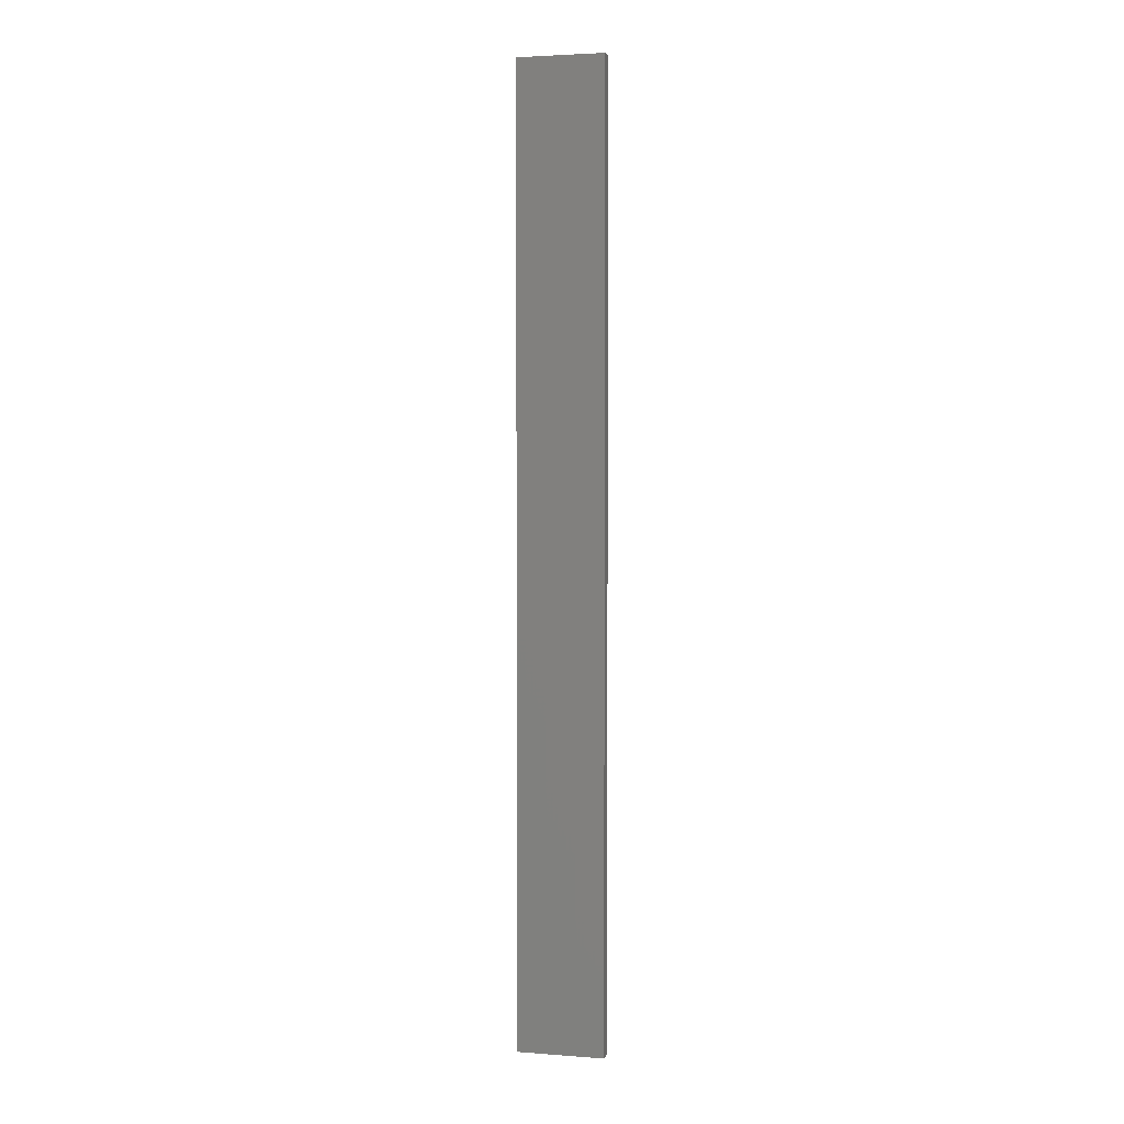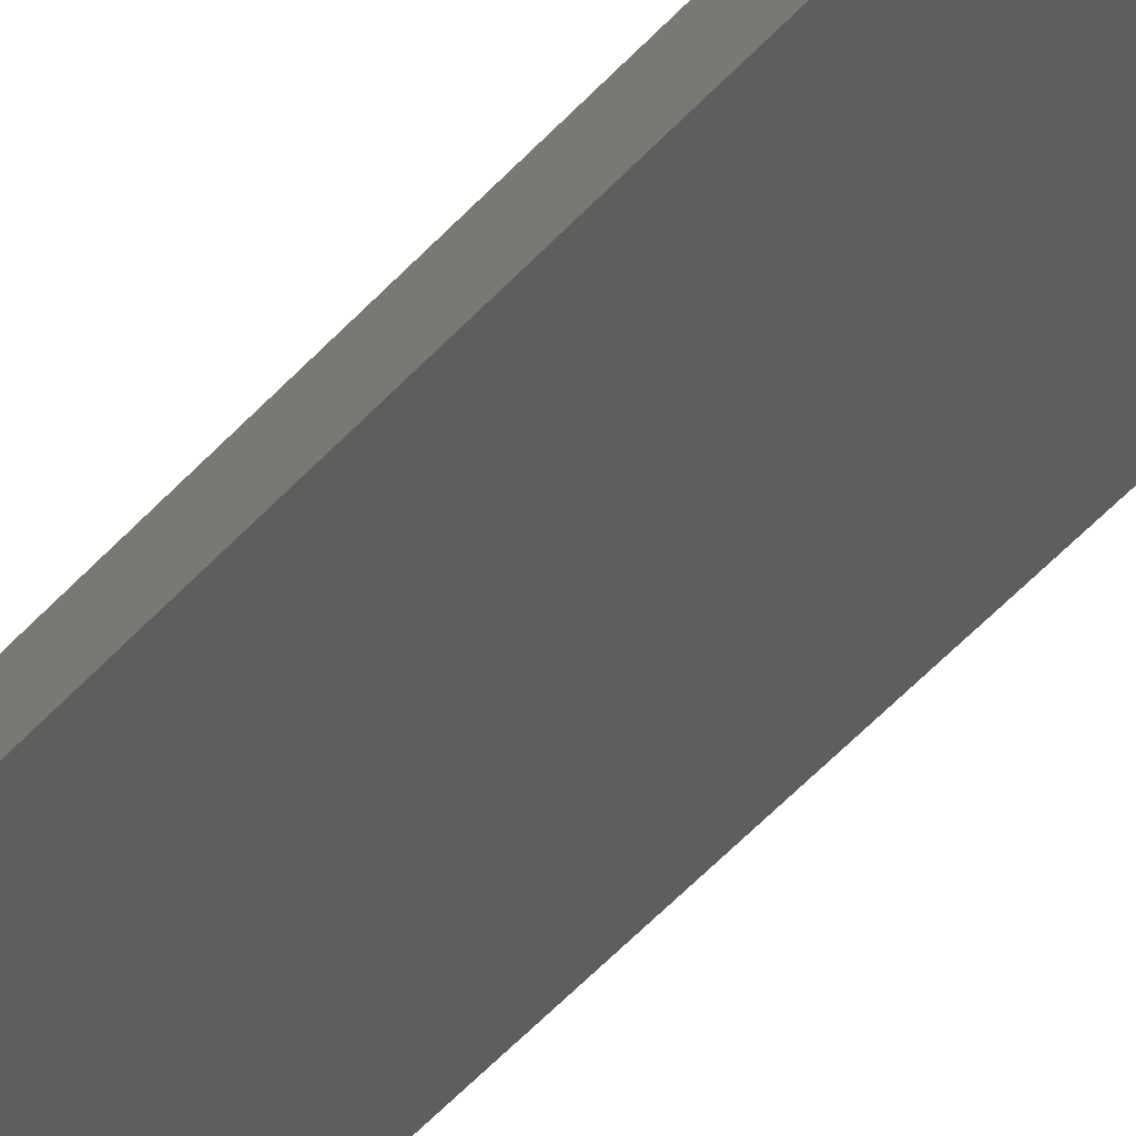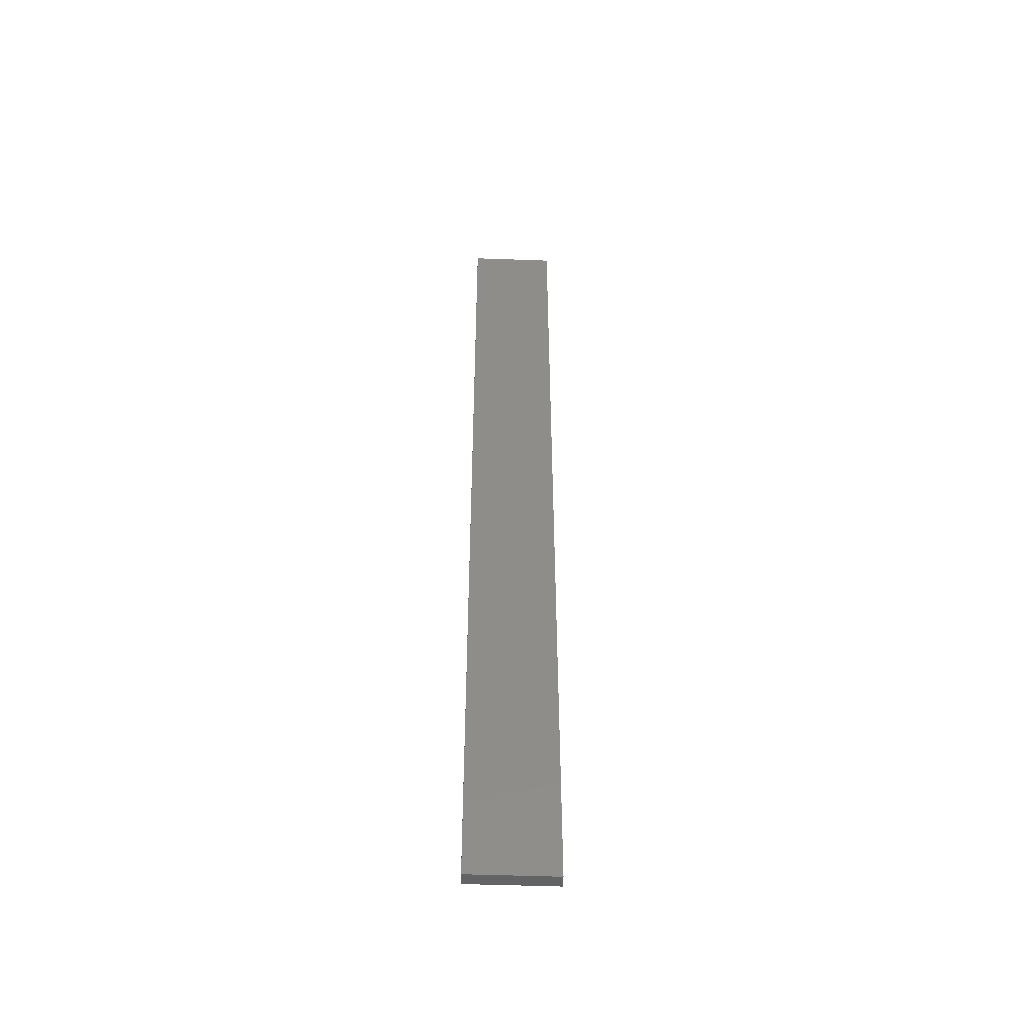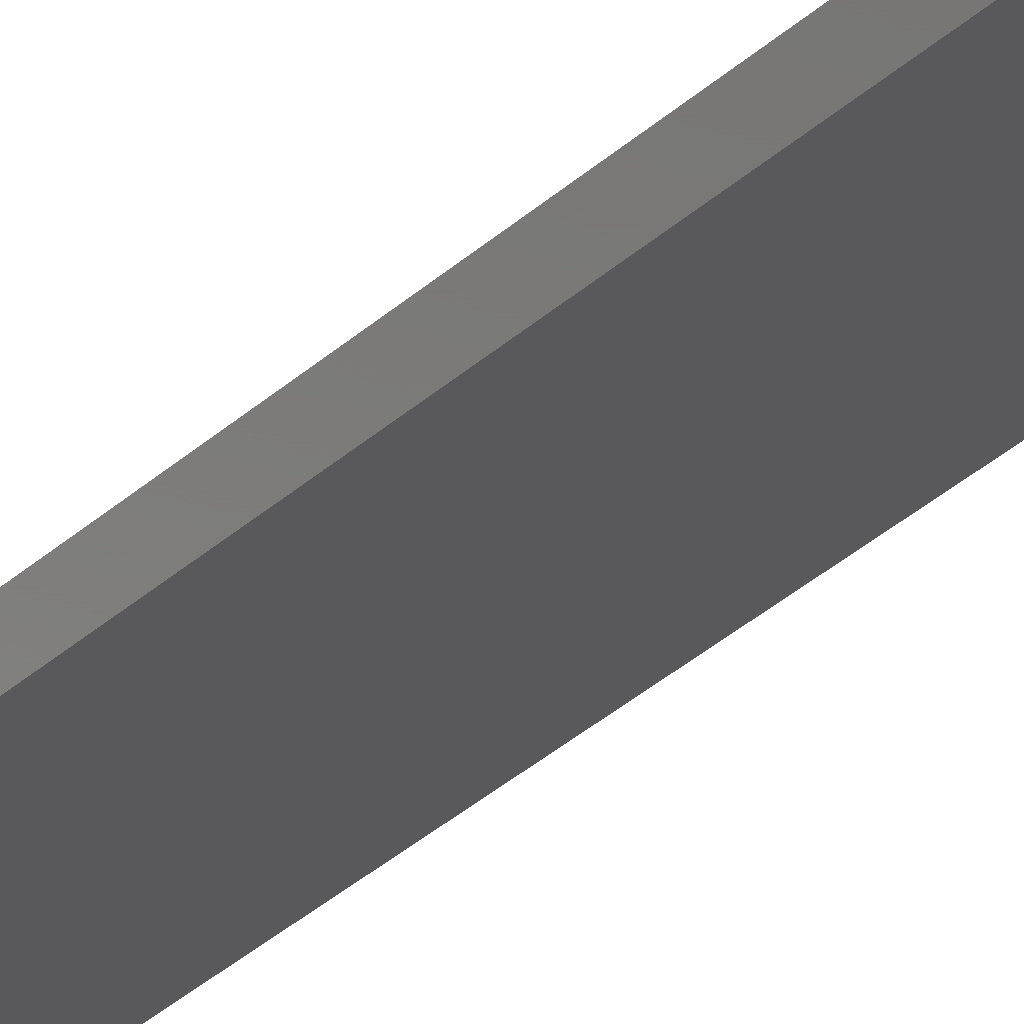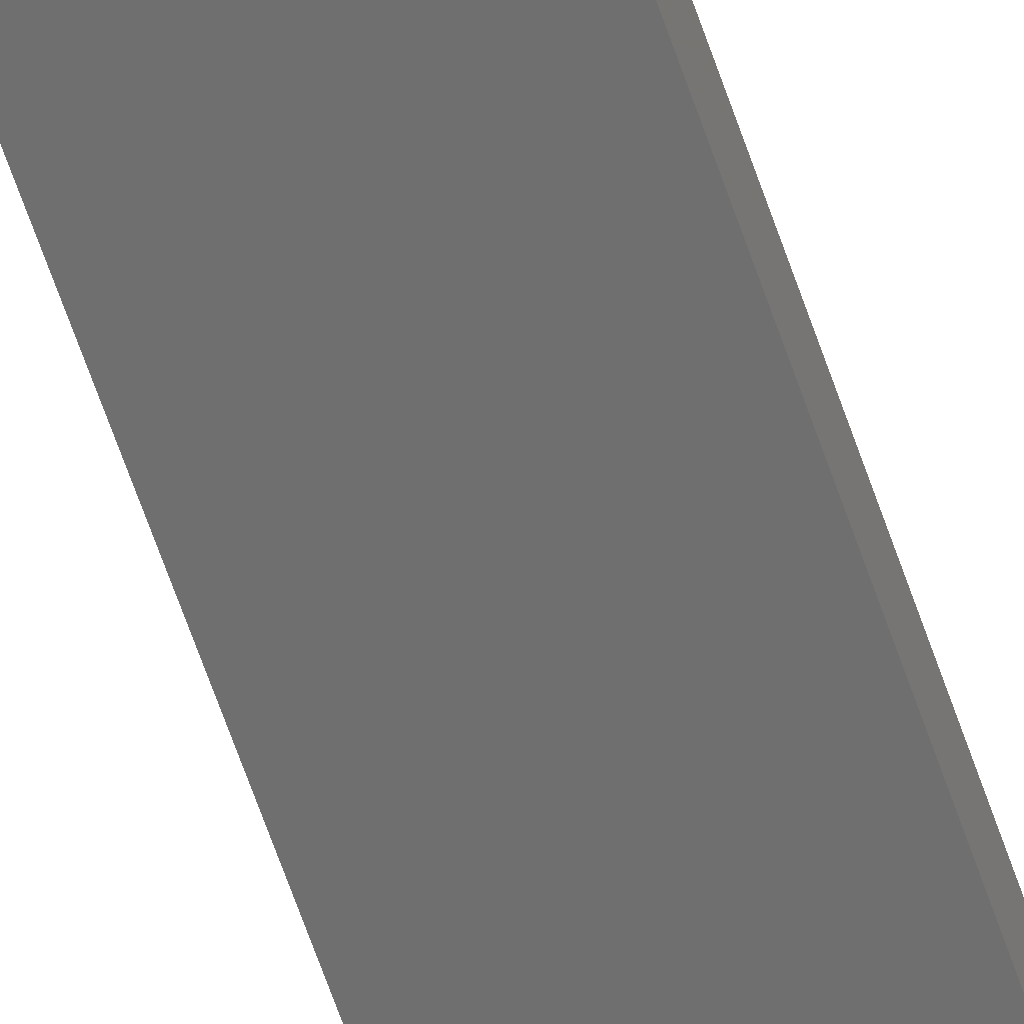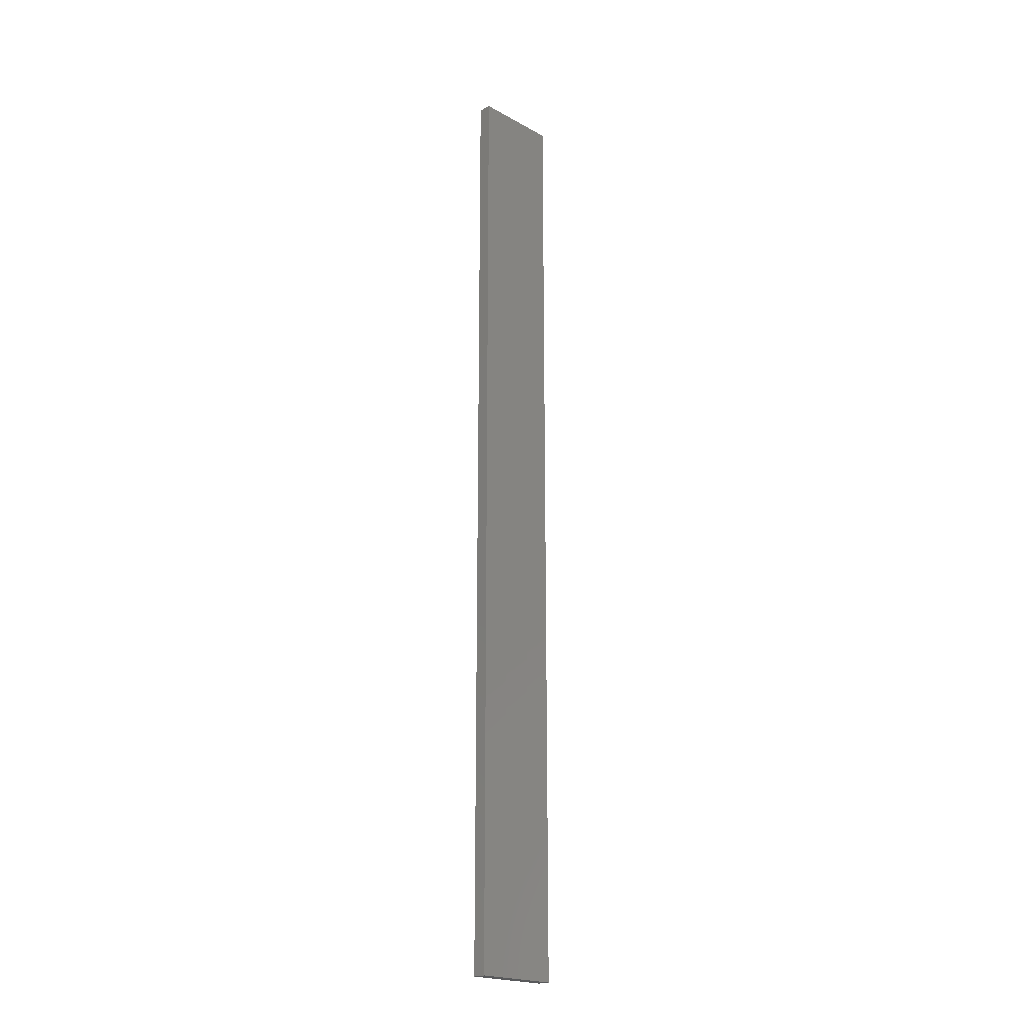
<metadata>
{"format":"stl","ext":"stl","renderer":"f3d","projection":"perspective","resolution":1024,"background":"white","views":[{"elev":3.2,"azim":2.1,"up":"+Z"},{"elev":-46.1,"azim":142.0,"up":"+Y"},{"elev":-49.3,"azim":-14.3,"up":"+Z"},{"elev":-29.1,"azim":144.6,"up":"+Y"},{"elev":-68.1,"azim":19.4,"up":"+Y"},{"elev":-21.0,"azim":123.5,"up":"+Z"}]}
</metadata>
<code>
# stl→obj: 16 verts, 28 faces
v -19.29 -2.338 -60.32
v -19.19 -2.361 -60.32
v -19.19 -2.361 -56.73
v -19.29 -2.338 -56.73
v -19.4 -2.316 -60.32
v -19.4 -2.316 -56.73
v -19.5 -2.293 -56.73
v -19.5 -2.293 -60.32
v -19.49 -2.244 -60.32
v -19.49 -2.244 -56.73
v -19.18 -2.312 -56.73
v -19.18 -2.312 -60.32
v -19.28 -2.289 -56.73
v -19.28 -2.289 -60.32
v -19.39 -2.267 -60.32
v -19.39 -2.267 -56.73
f 1 2 3
f 1 3 4
f 5 4 6
f 5 6 7
f 5 1 4
f 8 5 7
f 8 7 9
f 7 10 9
f 11 12 13
f 12 14 13
f 13 15 16
f 16 15 10
f 14 15 13
f 15 9 10
f 12 3 2
f 11 3 12
f 16 10 7
f 6 16 7
f 13 16 6
f 4 13 6
f 3 11 13
f 3 13 4
f 9 15 8
f 15 5 8
f 15 14 5
f 14 1 5
f 14 12 1
f 12 2 1

</code>
